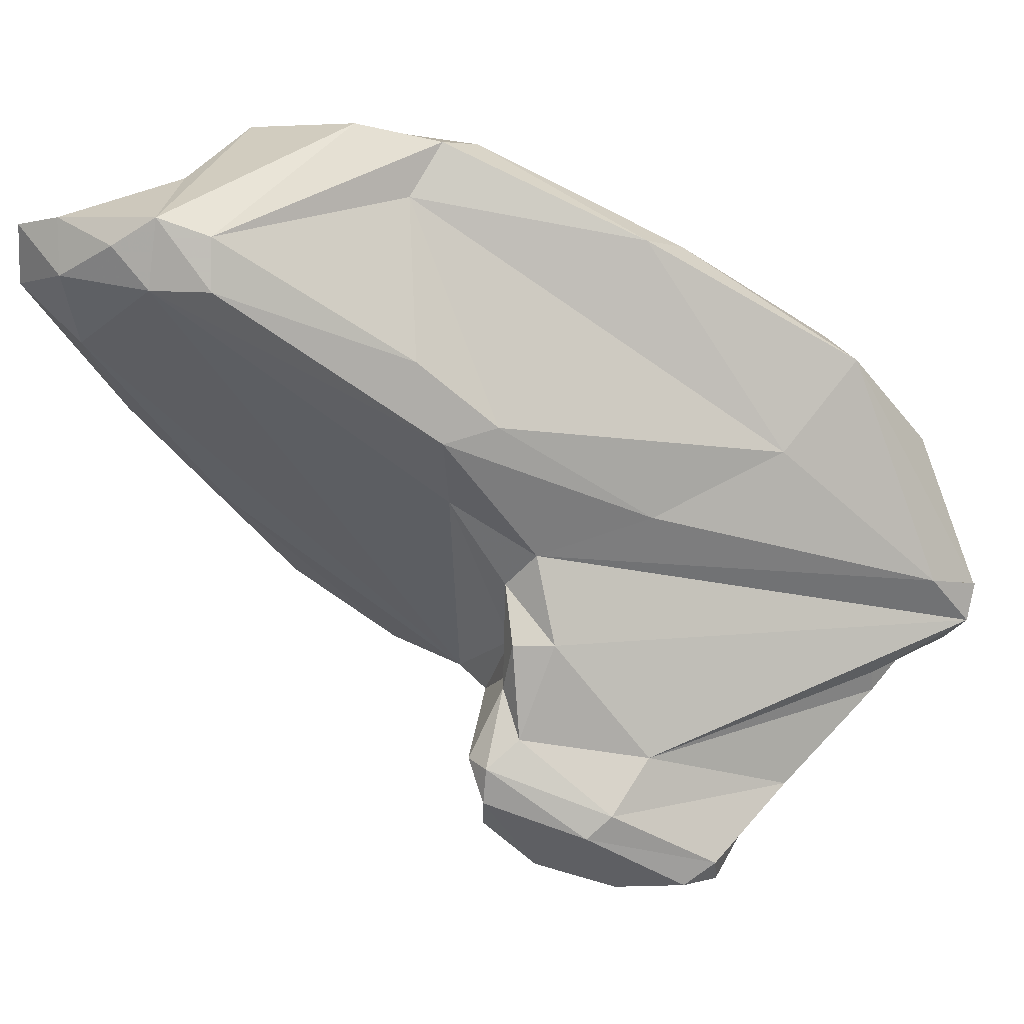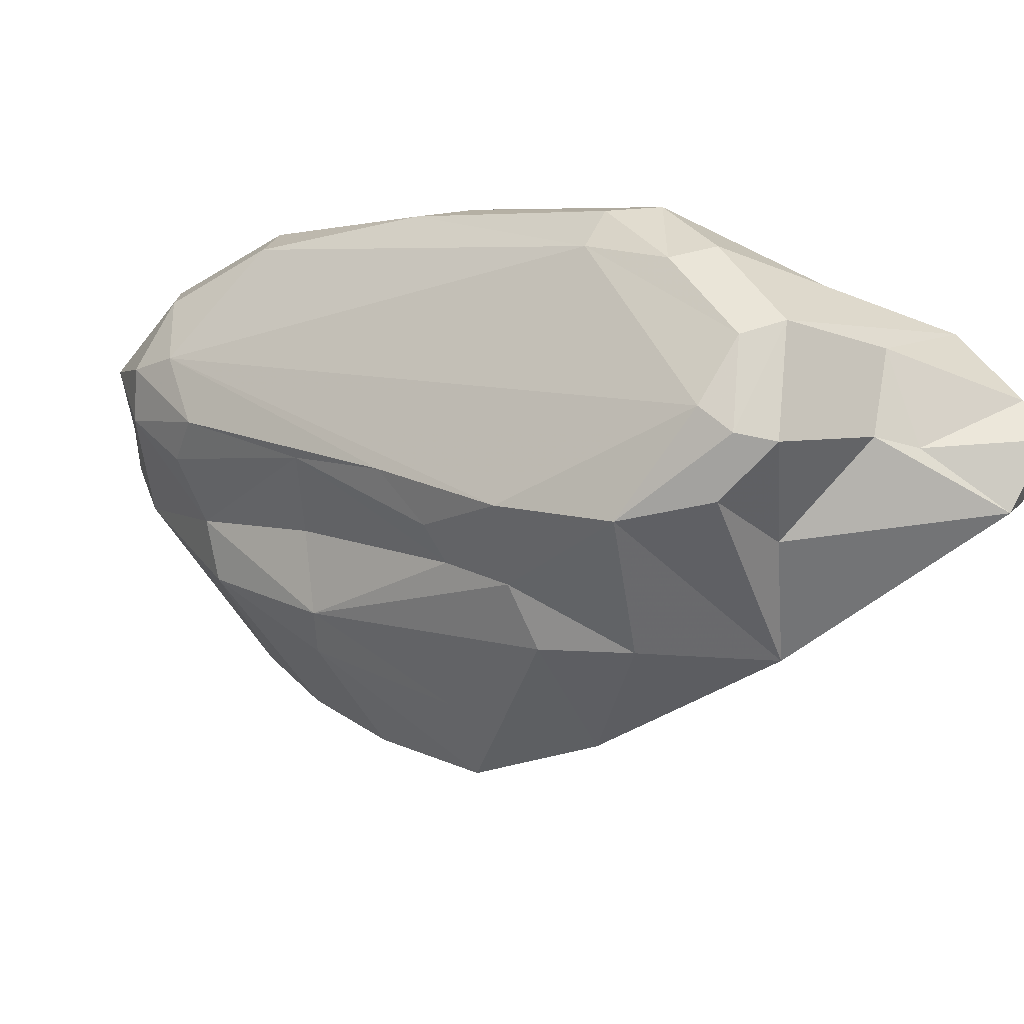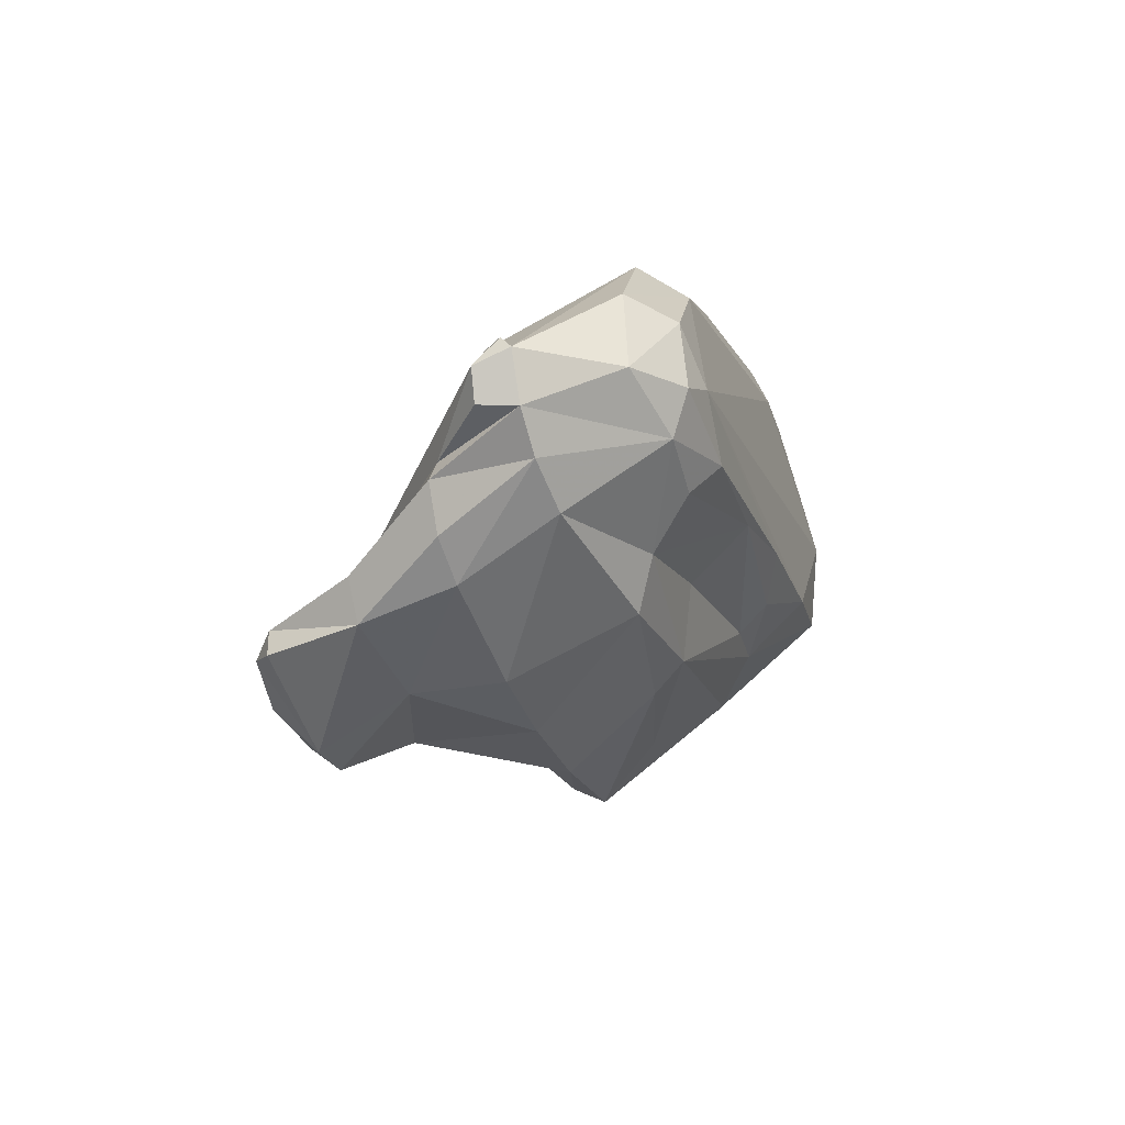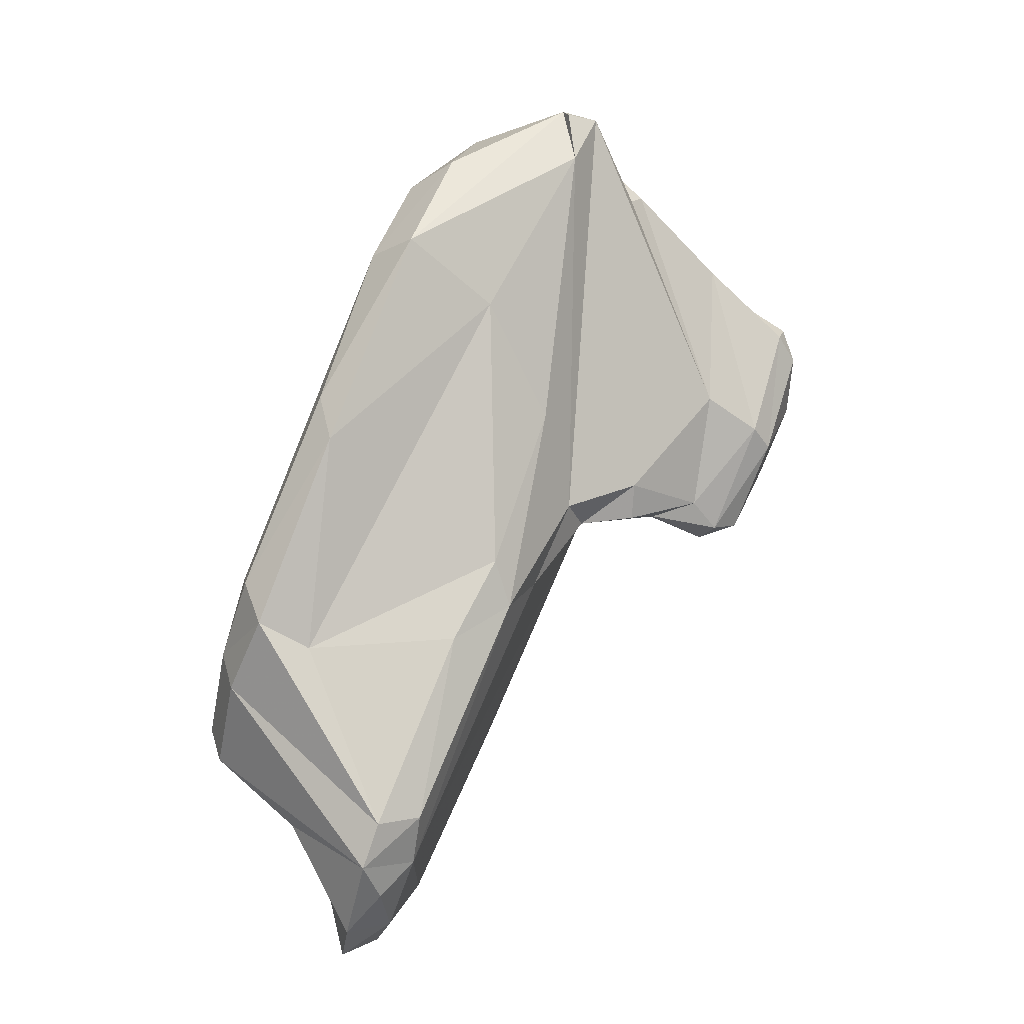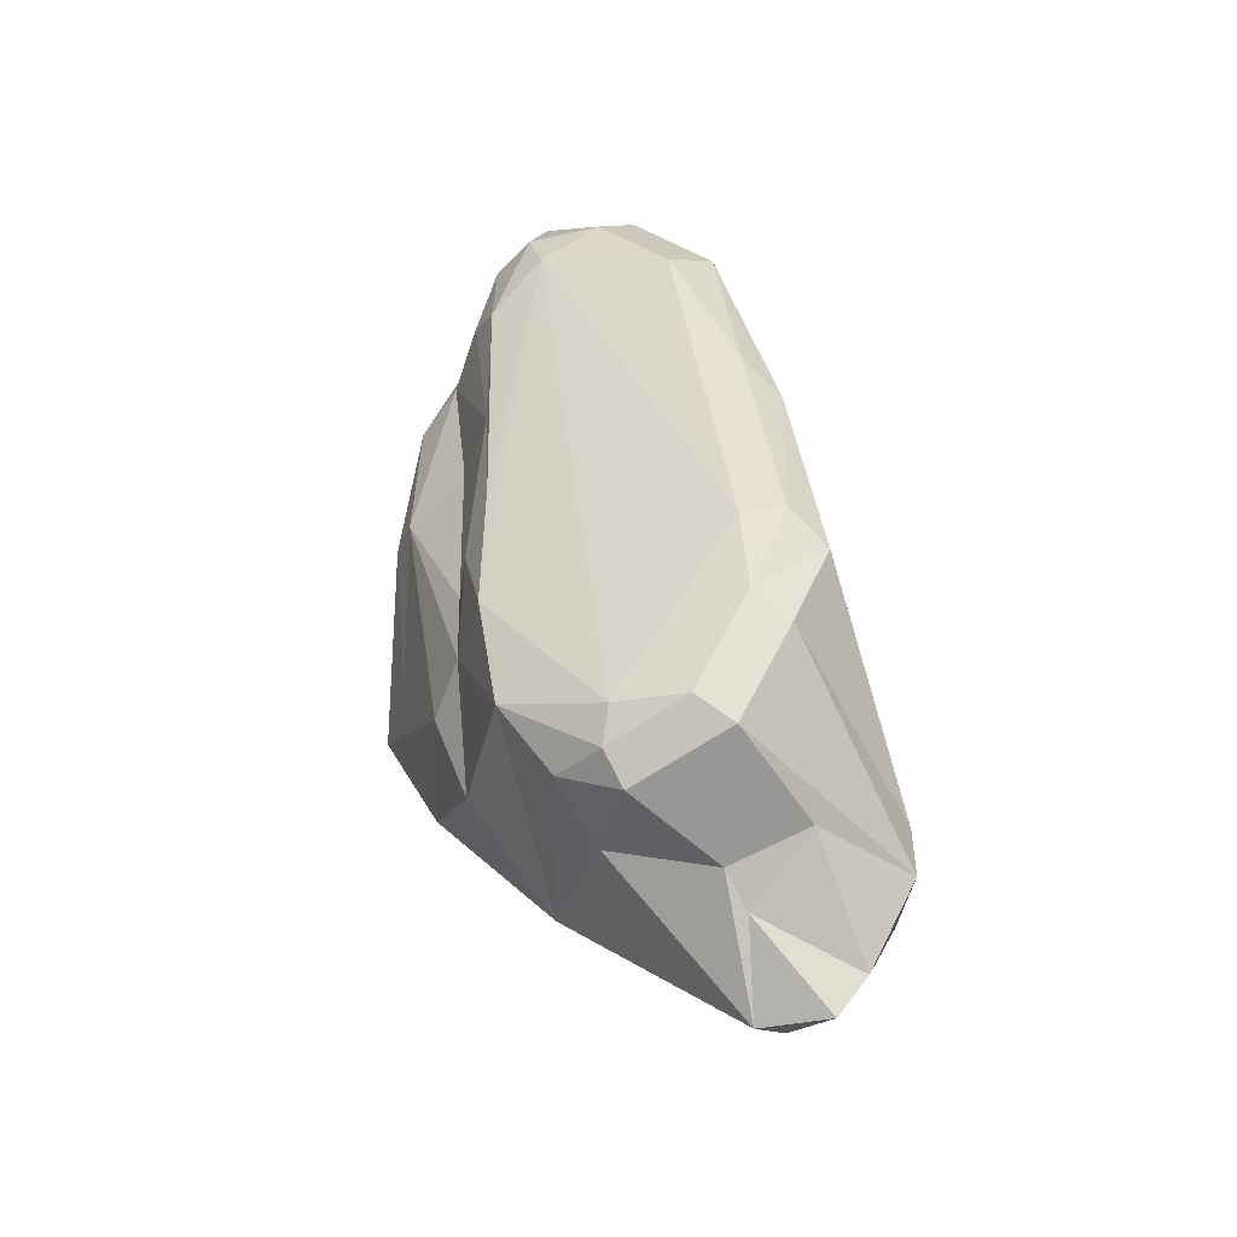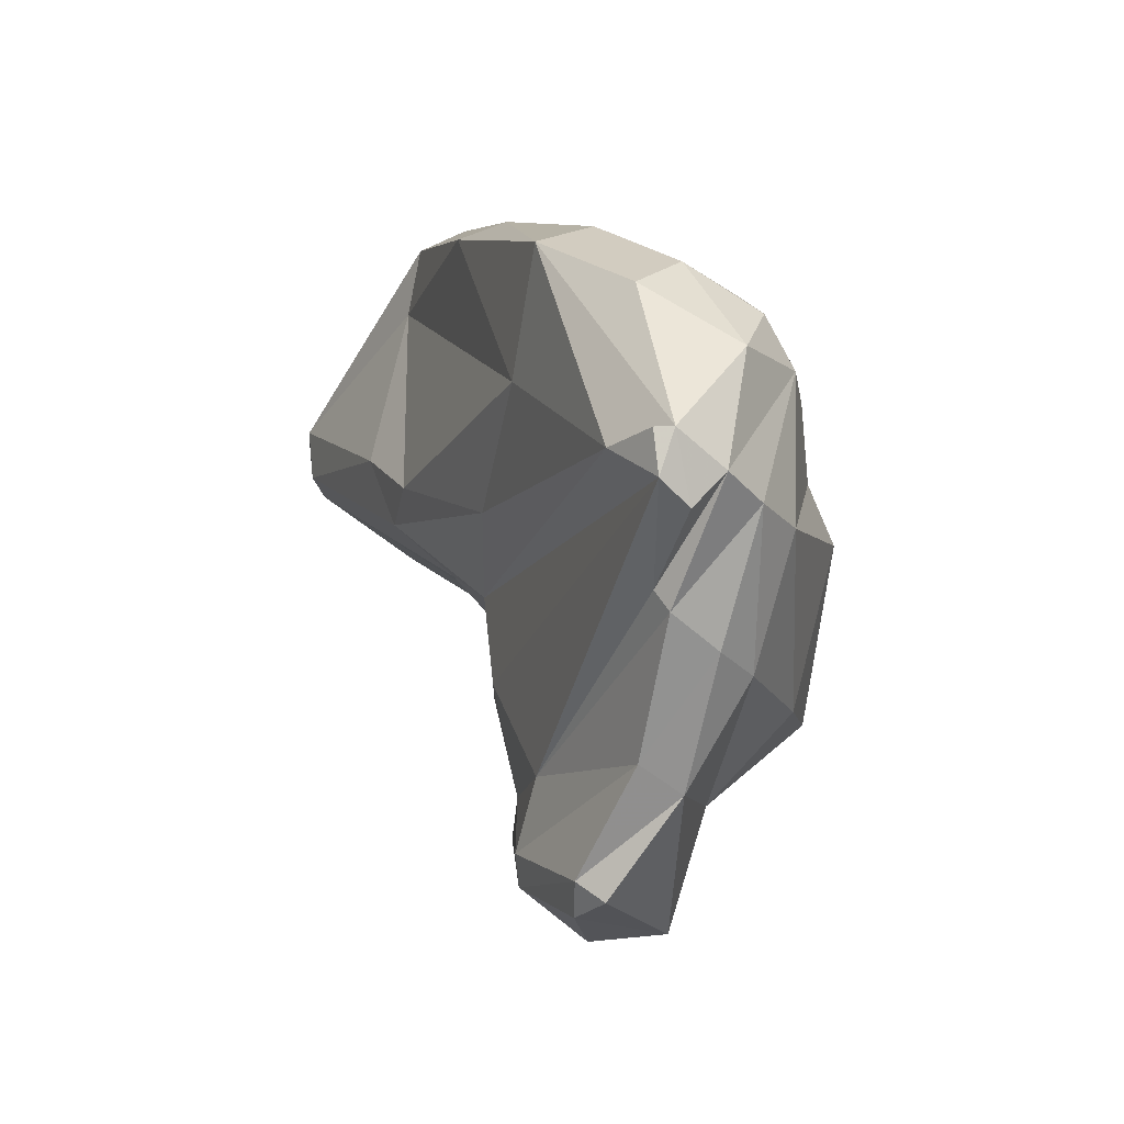
<metadata>
{"format":"obj","ext":"obj","renderer":"f3d","projection":"perspective","resolution":1024,"background":"white","views":[{"elev":-1.6,"azim":-95.7,"up":"+Y"},{"elev":48.0,"azim":124.2,"up":"+Y"},{"elev":59.1,"azim":52.2,"up":"+Z"},{"elev":10.5,"azim":-110.9,"up":"+Z"},{"elev":-24.4,"azim":170.3,"up":"+Z"},{"elev":-20.9,"azim":-8.3,"up":"+Y"}]}
</metadata>
<code>
v 207.8 289.8 48.3
v 208 287.9 49.91
v 207.3 287.8 52.6
v 209.7 288.7 45.99
v 210.5 281.5 62.75
v 209.4 285.1 61.49
v 211 292.6 61.27
v 207 290.2 52.58
v 211.4 295.2 62.78
v 212.7 286.1 46.72
v 209.4 291.2 45.9
v 210.6 282.3 65.24
v 213.3 278.4 72.57
v 212.1 291 72.16
v 210.8 291.1 44.11
v 207.1 291 50.23
v 213.3 296.3 58.91
v 213.2 295.4 64.54
v 213.7 281.4 78.77
v 214 276.6 67.31
v 215.7 296.5 54.22
v 214.1 285.8 82.33
v 214 290.9 74.1
v 224.5 271.3 64.61
v 214.6 272.5 66.26
v 214.3 272.5 68.18
v 212 293.4 51.31
v 215.3 275.3 65.99
v 212.3 288.7 44.06
v 214.9 264.6 70.91
v 214.3 291.2 48.22
v 216.1 275.5 86.49
v 215.5 267.2 72.73
v 215.5 266.8 65.11
v 215.5 268.1 66.66
v 213.7 289.3 44.01
v 217.6 273.6 88.53
v 215.4 291.9 49.84
v 216 270.5 65.95
v 216.1 265.2 65.04
v 216.7 261.2 74.57
v 216.5 262.2 76.05
v 215 296.3 60.28
v 215.2 263.5 69.76
v 217.4 275.4 88.86
v 216.6 267.2 64.38
v 217.7 261 71.44
v 218.3 264 65.22
v 213.1 279 63.22
v 217.7 261.4 76.26
v 218.9 262 67.76
v 219 271.1 66.75
v 219.3 284 84.85
v 218.2 271.1 83.99
v 218.3 265.8 79.75
v 218.9 272.8 87.76
v 219.8 288.5 51.48
v 220 264.6 65.52
v 217.5 296.5 55.41
v 218.2 275.4 89.01
v 220.9 261.4 71.33
v 215.2 295 64.29
v 218.8 270.2 84.13
v 217.3 282.3 86.29
v 219.5 279.3 53.29
v 219.4 272.6 66.62
v 219.8 294.2 52.01
v 216.5 287.1 81.34
v 221.3 262.2 69.03
v 217.6 283.5 48.6
v 223.7 276.1 56.42
v 220.2 264.9 78.89
v 220.8 294.6 53.58
v 223.4 270.2 65.79
v 220.9 266.7 65.98
v 221.2 279.5 87.32
v 220.2 274.3 87.93
v 220.8 269.2 83.08
v 220.6 294.9 55.4
v 220.8 282.4 50.26
v 221.9 273.8 86.23
v 222 283.6 82.95
v 222.3 292.1 53.21
v 222.4 282 84.93
v 222.1 266 73.67
v 224.7 286.9 68.58
v 223.6 273.8 83.86
v 222.5 268.9 81.19
v 224.3 282.8 80.07
v 225.6 276.9 56.43
v 225.2 289 62.14
v 225.2 269.4 75.65
v 223.7 280.1 84.15
v 224.6 290.9 56.64
v 226.2 272.7 61.42
v 224.8 280.4 80.67
v 224.6 284.7 73.37
v 225.5 284.2 64.46
v 226.3 282.7 59.11
v 225 283.8 55.11
v 226.5 270.2 71.73
v 225.5 285.9 65.63
v 225.1 280.7 72.72
v 225.4 277.8 78.68
v 227.4 271.5 67.03
v 225.6 285 61.15
v 226.8 276 77.03
v 227.4 278.4 70.67
v 227.3 277 63.17
v 227.8 276.4 70.29
v 227.7 273.5 61.44
g foo
f 50 42 41
f 50 41 61
f 47 61 41
f 44 41 42
f 47 41 44
f 51 61 47
f 44 42 30
f 61 51 69
f 51 47 44
f 30 34 44
f 48 51 40
f 51 44 40
f 58 69 48
f 69 51 48
f 40 44 34
f 58 48 40
f 46 58 40
f 46 40 34
f 72 55 42
f 50 72 42
f 72 50 61
f 72 61 85
f 55 30 42
f 55 33 30
f 61 69 85
f 30 33 35
f 35 34 30
f 75 85 69
f 69 58 75
f 35 33 26
f 58 46 75
f 46 74 75
f 25 35 26
f 34 35 39
f 39 46 34
f 39 35 25
f 52 46 39
f 74 46 52
f 52 39 28
f 26 28 25
f 28 39 25
f 72 78 55
f 63 55 78
f 88 78 72
f 72 85 88
f 88 85 92
f 33 63 54
f 63 33 55
f 92 85 101
f 75 101 85
f 54 37 33
f 101 75 105
f 105 75 74
f 37 32 20
f 37 26 33
f 37 20 26
f 95 105 24
f 105 74 24
f 32 13 20
f 66 52 28
f 24 74 66
f 74 52 66
f 105 95 111
f 28 26 20
f 20 13 5
f 49 66 28
f 49 28 20
f 24 66 49
f 71 95 65
f 95 24 65
f 111 95 71
f 12 5 13
f 111 71 90
f 49 20 5
f 6 5 12
f 5 6 3
f 2 49 5
f 24 49 2
f 90 71 80
f 70 80 71
f 8 3 6
f 2 5 3
f 71 65 10
f 65 24 10
f 70 71 10
f 80 70 36
f 8 16 3
f 2 3 16
f 1 2 16
f 4 2 1
f 10 24 2
f 36 70 29
f 10 2 4
f 70 10 29
f 29 10 4
f 16 11 1
f 1 11 4
f 15 4 11
f 15 29 4
f 36 29 15
f 81 78 88
f 87 81 88
f 88 92 87
f 63 77 54
f 81 63 78
f 81 77 63
f 60 56 77
f 56 54 77
f 56 60 37
f 107 87 92
f 107 92 101
f 60 45 37
f 54 56 37
f 107 101 110
f 37 45 32
f 105 110 101
f 111 110 105
f 13 32 19
f 109 110 111
f 7 12 19
f 13 19 12
f 90 99 111
f 99 109 111
f 7 6 12
f 100 99 90
f 80 100 90
f 6 7 8
f 57 80 36
f 57 36 38
f 11 16 27
f 27 31 11
f 27 38 31
f 36 31 38
f 15 11 31
f 36 15 31
f 64 60 76
f 60 77 76
f 93 76 77
f 77 81 93
f 93 81 87
f 104 93 87
f 87 107 104
f 96 93 104
f 64 22 60
f 32 60 22
f 45 60 32
f 108 104 107
f 108 107 110
f 19 32 22
f 103 104 108
f 97 96 104
f 97 104 103
f 19 22 14
f 108 110 109
f 97 103 98
f 7 19 14
f 98 103 108
f 99 108 109
f 106 98 108
f 106 108 99
f 7 14 9
f 100 106 99
f 94 106 100
f 100 80 94
f 9 8 7
f 17 8 9
f 80 83 94
f 80 57 83
f 16 8 17
f 17 21 16
f 57 67 83
f 38 67 57
f 27 16 21
f 21 38 27
f 21 67 38
f 84 76 93
f 53 64 76
f 84 53 76
f 82 53 84
f 22 64 68
f 68 64 53
f 89 84 93
f 93 96 89
f 68 53 82
f 89 82 84
f 62 68 82
f 86 82 89
f 97 89 96
f 23 22 68
f 62 23 68
f 86 89 97
f 23 14 22
f 98 102 97
f 97 102 86
f 91 82 86
f 18 14 23
f 91 86 102
f 98 106 102
f 102 106 91
f 18 9 14
f 18 23 62
f 106 94 91
f 43 18 62
f 79 62 82
f 79 82 91
f 94 79 91
f 9 18 43
f 17 9 43
f 59 17 43
f 59 43 62
f 59 62 79
f 73 79 94
f 83 73 94
f 73 59 79
f 83 67 73
f 21 17 59
f 21 59 73
f 67 21 73
g

</code>
